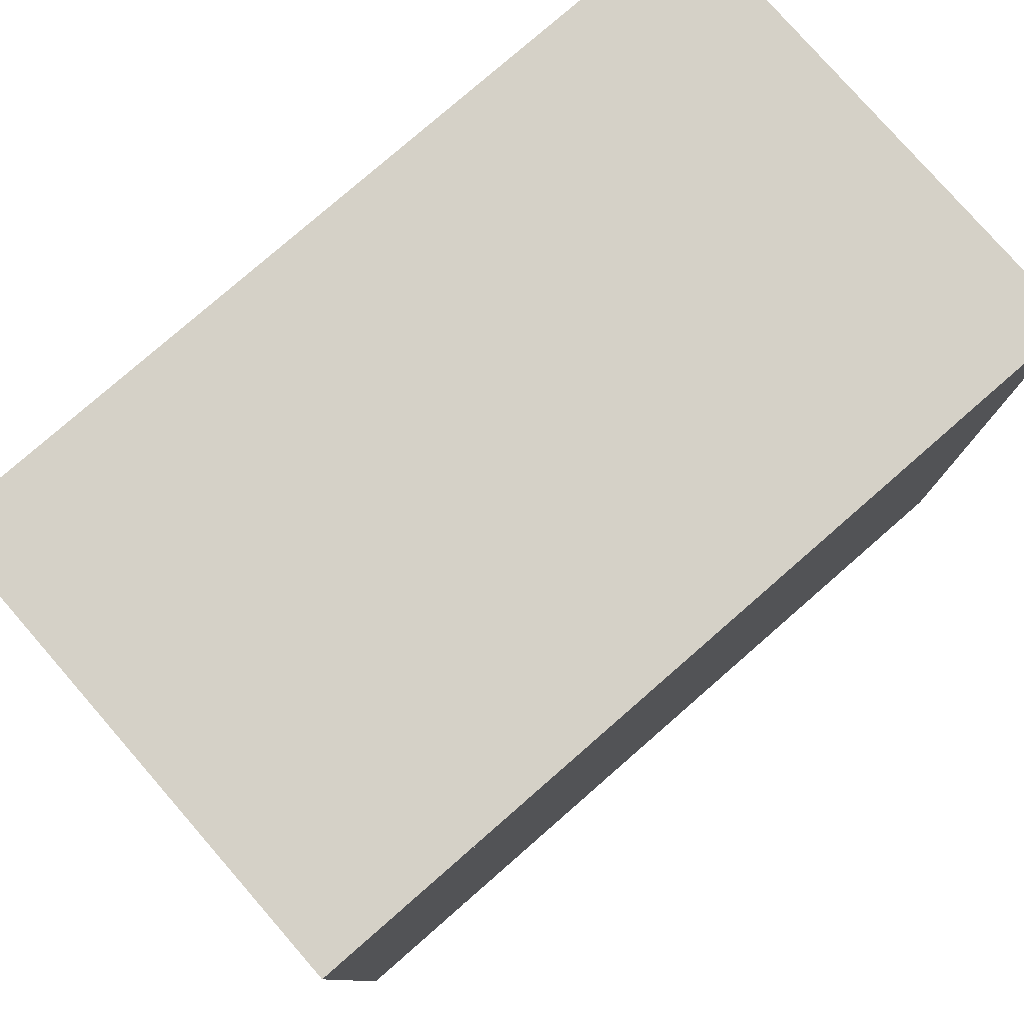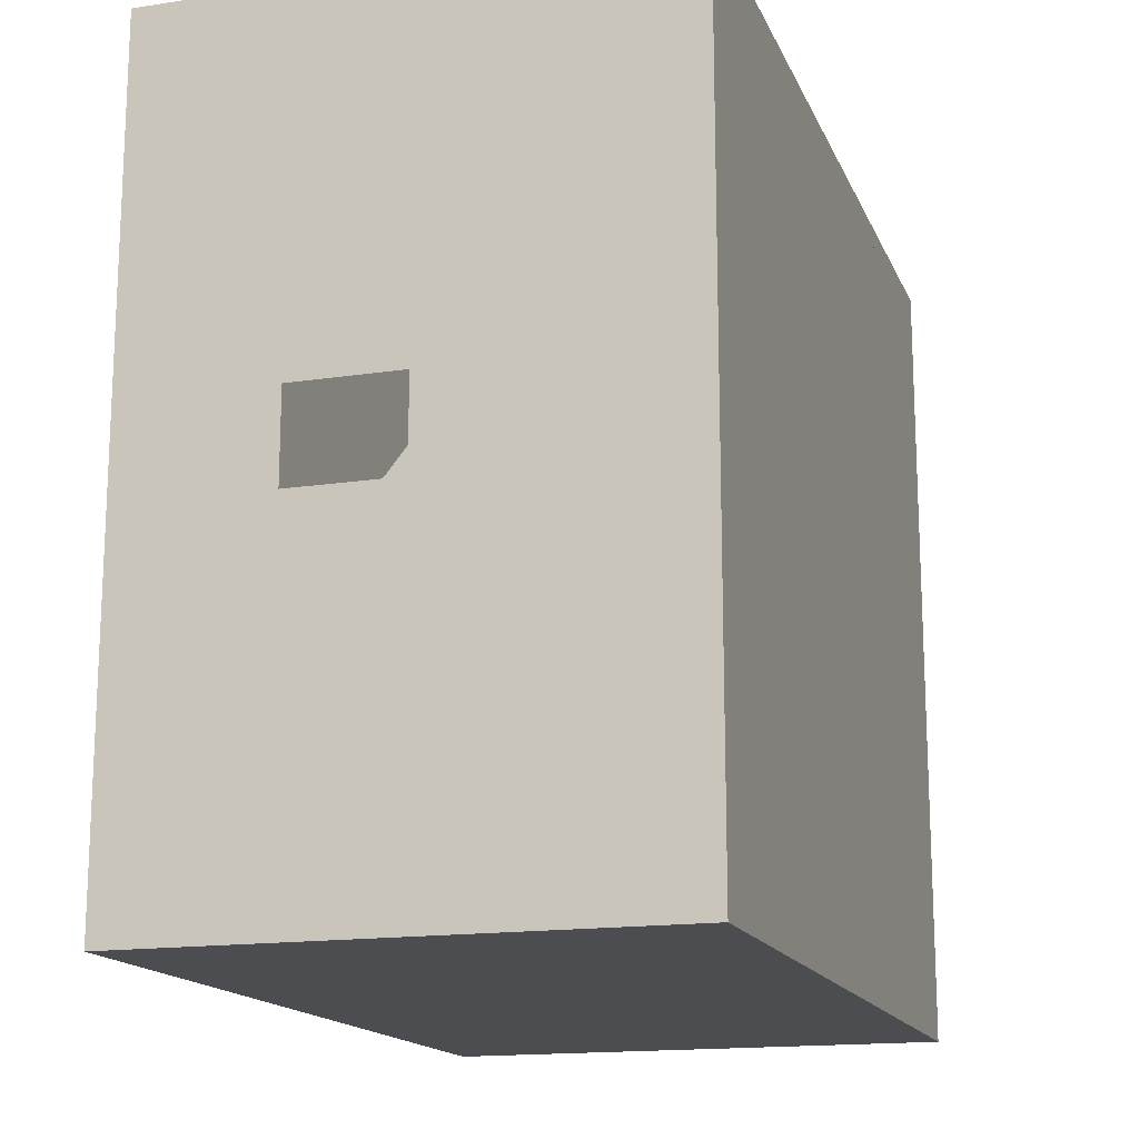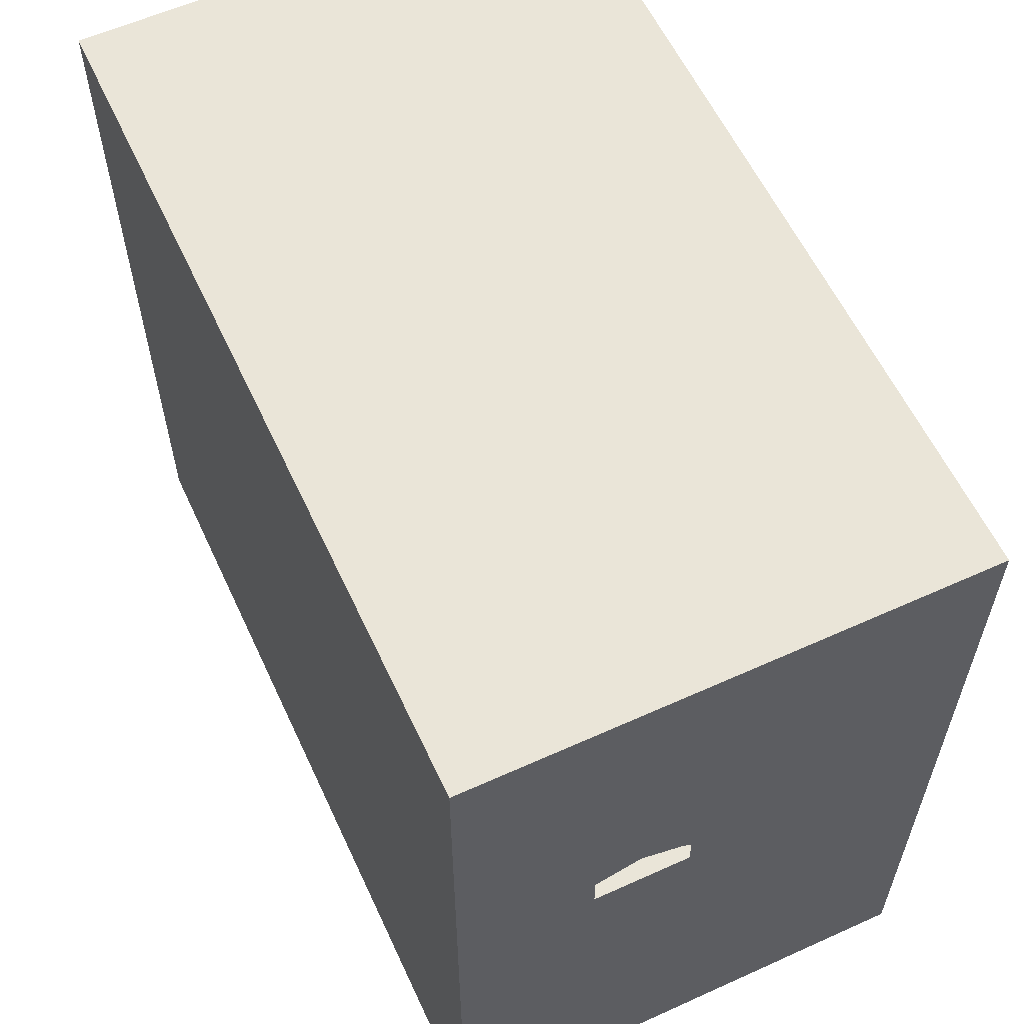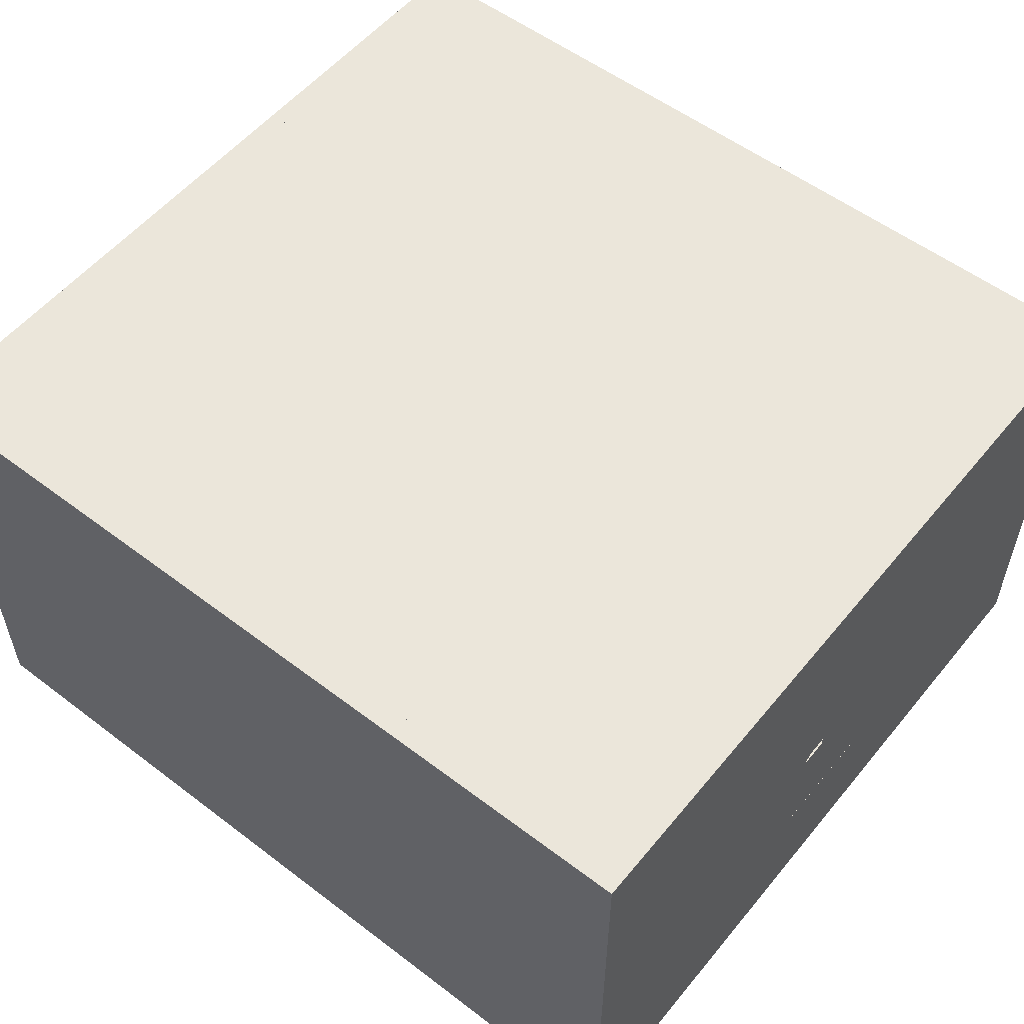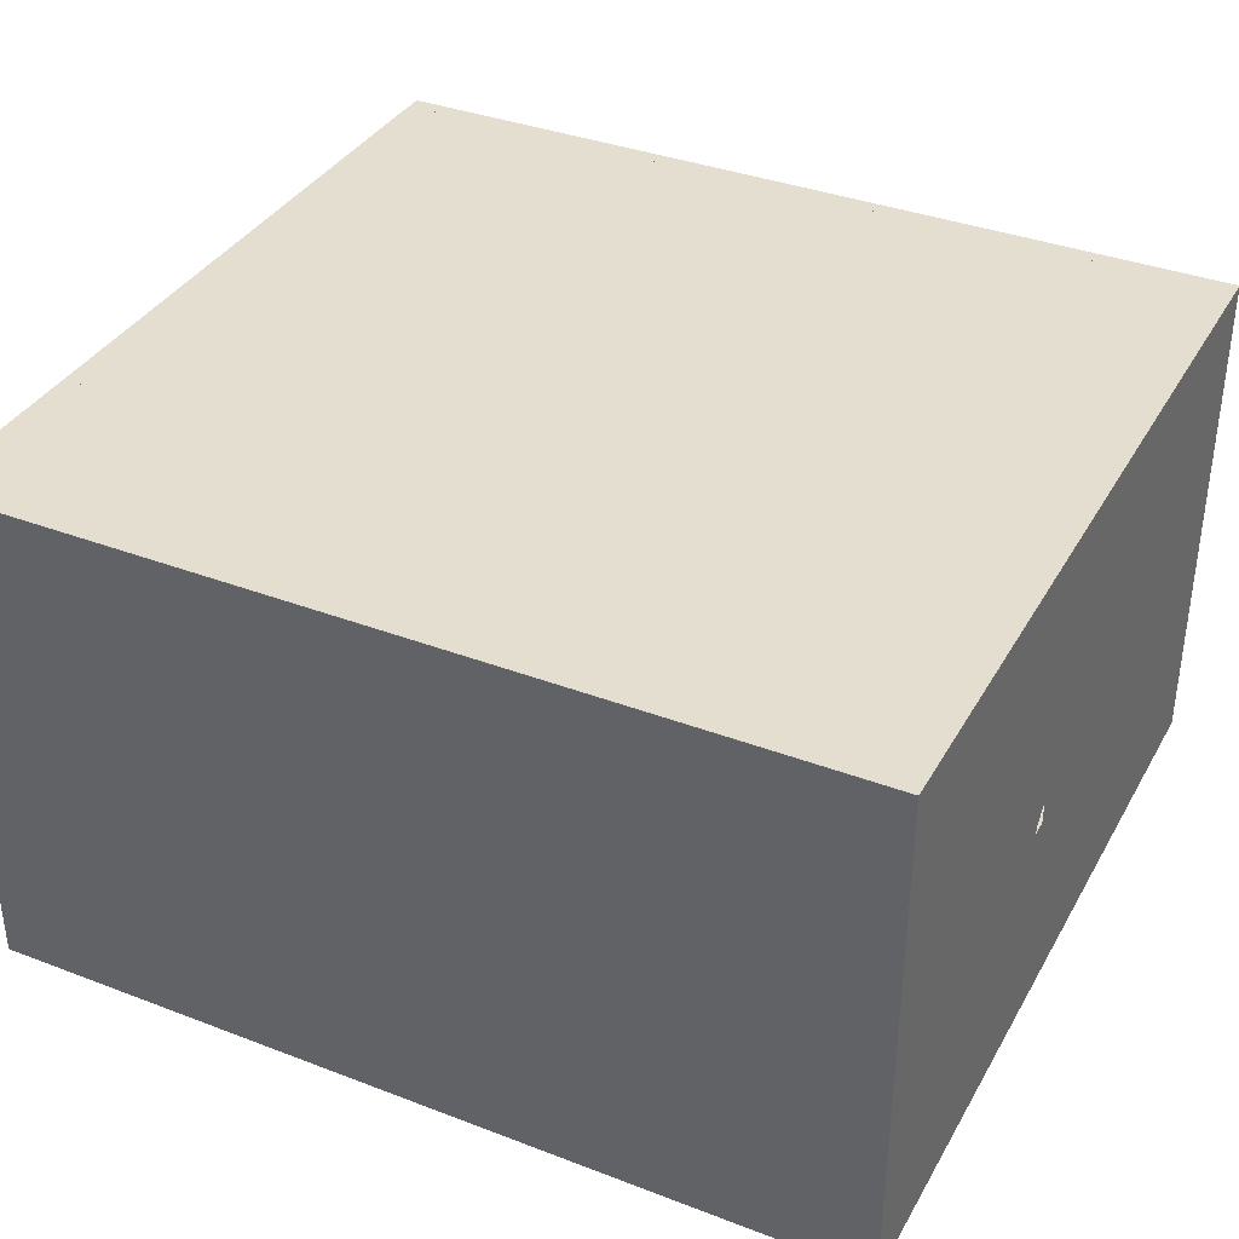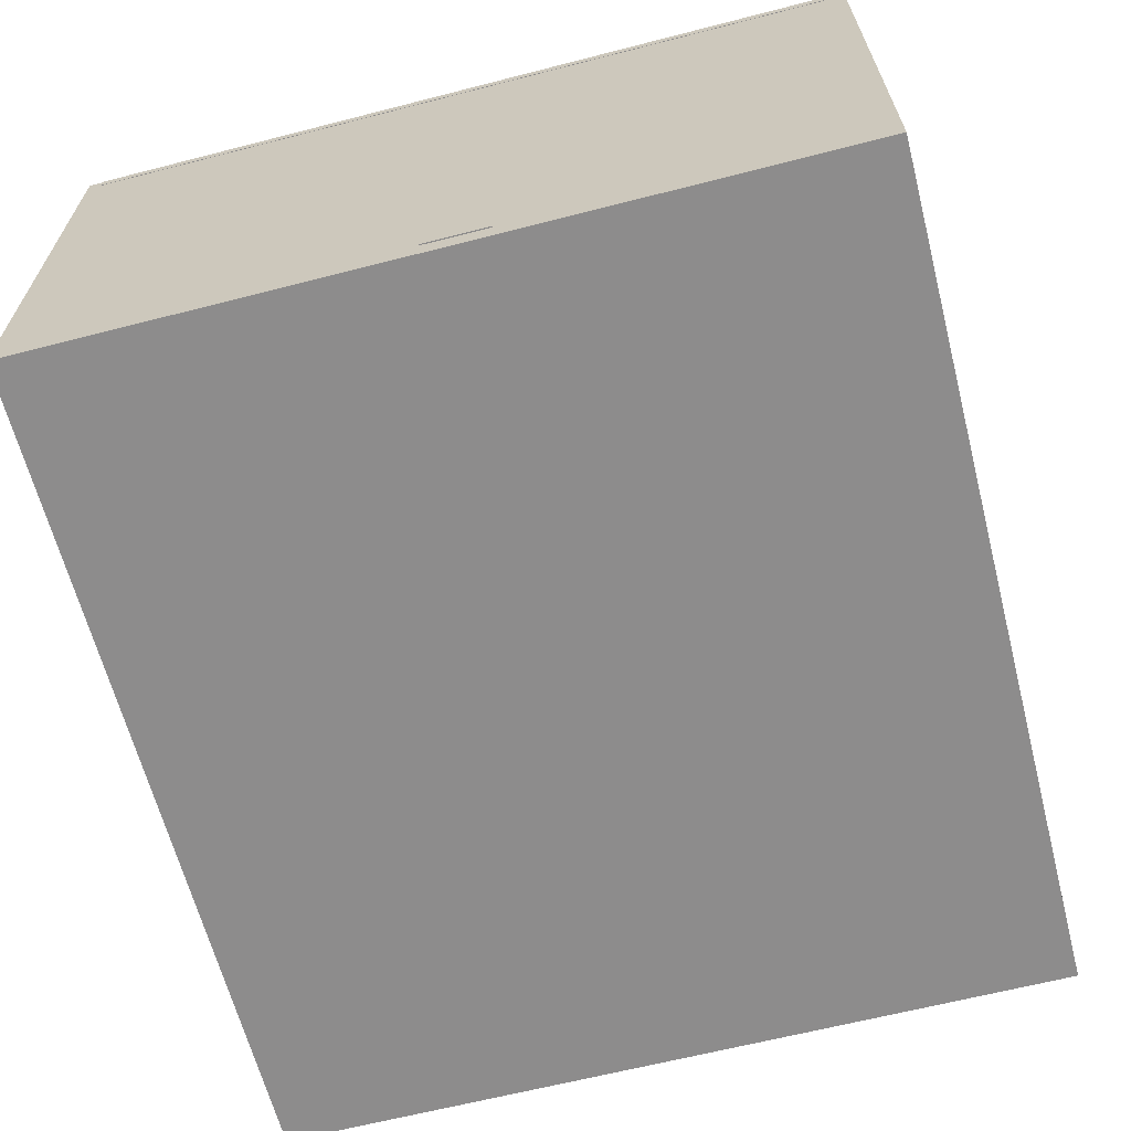
<metadata>
{"format":"obj","ext":"obj","renderer":"f3d","projection":"perspective","resolution":1024,"background":"white","views":[{"elev":78.8,"azim":138.9,"up":"+Z"},{"elev":-15.9,"azim":107.5,"up":"+Z"},{"elev":59.3,"azim":65.1,"up":"+Z"},{"elev":55.0,"azim":38.7,"up":"+Y"},{"elev":36.5,"azim":26.4,"up":"+Y"},{"elev":-64.3,"azim":-75.5,"up":"+Y"}]}
</metadata>
<code>
o Library
g Library
v -91.35 0 -83.25
v -91.35 0 -84.85
v -91.35 53.94 -84.85
v -91.35 53.94 -83.25
v 0 0 -84.85
v 0 0 -83.25
v 0 53.94 -83.25
v 0 53.94 -84.85
v -91.35 0 0
v -91.35 0 -2.242
v -91.35 53.94 -2.242
v -91.35 53.94 0
v 0 53.94 0
v 0 53.94 -2.242
v 0 0 -2.242
v 0 0 0
v -89.52 0 0
v -89.52 53.94 0
v -89.52 0 -84.85
v -89.52 53.94 -84.85
v -89.52 53.94 -83.25
v -89.52 0 -83.25
v -89.52 53.94 -2.242
v -89.52 0 -2.242
v -2.63 0 0
v -2.63 53.94 0
v -2.63 53.94 -84.85
v -2.63 0 -84.85
v -2.63 53.94 -83.25
v -2.63 0 -83.25
v -2.63 53.94 -2.242
v -2.63 0 -2.242
v -2.63 52.72 -83.25
v -91.39 52.72 -83.25
v -91.39 53.94 -83.25
v -2.63 52.72 -2.242
v -91.39 53.94 -2.242
v -91.39 52.72 -2.242
v -91.35 0 -44.18
v -91.35 53.94 -44.18
v -89.52 53.94 -44.18
v -89.52 0 -44.18
v 0 53.94 -44.18
v -2.63 53.94 -44.18
v -2.63 0 -44.18
v 0 0 -44.18
v -91.39 52.72 -44.18
v -91.39 53.94 -44.18
v -89.52 52.72 -83.25
v -89.52 52.72 -44.18
v -2.63 52.72 -44.18
v -91.35 0 -37.38
v -91.35 53.94 -37.38
v -89.52 53.94 -37.38
v -89.52 0 -37.38
v 0 53.94 -37.38
v -2.63 53.94 -37.38
v 0 0 -37.38
v -2.63 0 -37.38
v -91.39 52.72 -37.38
v -91.39 53.94 -37.38
v -89.52 52.72 -37.38
v -89.52 52.72 -2.242
v -2.63 52.72 -37.38
v -2.63 2.347 -44.18
v -2.63 2.347 -83.25
v -2.63 2.759 -83.25
v -2.63 2.759 -44.18
v -2.63 14.74 -83.25
v -2.63 14.74 -46
v -89.52 14.74 -44.18
v -89.52 14.74 -83.25
v -89.52 2.759 -83.25
v -89.52 2.479 -44.18
v -89.52 2.347 -83.25
v -89.52 2.347 -44.18
v -2.63 2.347 -2.242
v -2.63 2.347 -37.38
v -2.63 2.759 -37.38
v -2.63 2.759 -2.242
v -2.63 14.74 -36.51
v -2.63 14.74 -2.242
v -89.52 2.347 -2.242
v -89.52 2.759 -2.242
v -89.52 2.479 -37.38
v -89.52 2.347 -37.38
v -89.52 14.74 -2.242
v -89.52 14.74 -37.38
v -91.47 2.347 -37.38
v -91.47 2.479 -37.38
v -91.47 2.479 -44.18
v -91.47 2.347 -44.18
v -27.67 0 0
v -27.67 53.94 0
v -27.67 53.94 -84.85
v -27.67 0 -84.85
v -27.67 53.94 -83.25
v -27.67 0 -83.25
v -27.67 53.94 -2.242
v -27.67 0 -2.242
v -27.67 52.72 -83.25
v -27.67 52.72 -2.242
v -27.67 2.347 -83.25
v -27.67 2.347 -44.18
v -27.67 0 -44.18
v -27.67 2.347 -37.38
v -27.67 2.347 -2.242
v -27.67 0 -37.38
v -27.67 2.759 -83.25
v -2.63 2.759 -2.077
v -27.67 2.759 -2.077
v -27.67 14.74 -2.077
v -2.63 14.74 -2.077
v -27.67 14.74 -83.25
v -27.67 2.759 -2.242
v -27.67 14.74 -2.242
v -2.63 27.03 -83.25
v -2.63 27.03 -46
v -89.52 27.03 -83.25
v -89.52 27.03 -44.18
v -2.63 27.03 -36.51
v -2.63 27.03 -2.242
v -89.52 27.03 -2.242
v -89.52 27.03 -37.38
v -27.67 27.03 -83.25
v -27.67 27.03 -2.242
v 1.363e-06 14.66 -44.18
v 1.363e-06 14.66 -37.38
v 1.363e-06 27.42 -37.38
v 1.363e-06 27.42 -44.18
v 1.363e-06 24.28 -34.45
v 1.363e-06 19.52 -32.92
v 1.363e-06 14.63 -34.52
v 1.363e-06 14.59 -47.99
v 1.363e-06 19.62 -49.6
v 1.363e-06 24.29 -48.04
f 43 130 7
f 130 6 7
f 130 136 6
f 136 135 6
f 135 134 6
f 134 127 6
f 127 46 6
f 129 56 14
f 15 129 14
f 131 129 15
f 132 131 15
f 133 132 15
f 128 133 15
f 128 15 58
f 3 2 1
f 1 4 3
f 5 8 7
f 7 6 5
f 11 10 9
f 9 12 11
f 14 13 16
f 16 15 14
f 12 9 17
f 17 18 12
f 2 3 20
f 20 19 2
f 21 20 3
f 3 4 21
f 22 1 2
f 2 19 22
f 18 23 11
f 11 12 18
f 17 9 10
f 10 24 17
f 26 25 16
f 16 13 26
f 27 8 5
f 5 28 27
f 7 8 27
f 27 29 7
f 6 30 28
f 28 5 6
f 13 14 31
f 31 26 13
f 15 16 25
f 25 32 15
f 35 29 33
f 33 34 35
f 38 36 31
f 31 37 38
f 4 1 39
f 39 40 4
f 41 21 4
f 4 40 41
f 22 42 39
f 39 1 22
f 43 7 29
f 29 44 43
f 6 46 45
f 45 30 6
f 35 34 47
f 47 48 35
f 49 21 41
f 41 50 49
f 51 47 34
f 34 33 51
f 44 29 35
f 35 48 44
f 53 52 10
f 10 11 53
f 40 39 52
f 52 53 40
f 54 41 40
f 40 53 54
f 23 54 53
f 53 11 23
f 24 10 52
f 52 55 24
f 55 52 39
f 39 42 55
f 56 43 44
f 44 57 56
f 14 56 57
f 57 31 14
f 58 15 32
f 32 59 58
f 46 58 59
f 59 45 46
f 61 60 38
f 38 37 61
f 48 47 60
f 60 61 48
f 54 23 63
f 63 62 54
f 41 54 62
f 62 50 41
f 64 60 47
f 47 51 64
f 36 38 60
f 60 64 36
f 57 44 48
f 48 61 57
f 31 57 61
f 61 37 31
f 67 66 65
f 65 68 67
f 69 67 68
f 68 70 69
f 73 74 76
f 76 75 73
f 79 78 77
f 77 80 79
f 81 79 80
f 80 82 81
f 68 65 78
f 78 79 68
f 70 68 79
f 79 81 70
f 85 84 83
f 83 86 85
f 91 90 89
f 89 92 91
f 90 85 86
f 86 89 90
f 91 74 85
f 85 90 91
f 92 76 74
f 74 91 92
f 89 86 76
f 76 92 89
f 94 93 25
f 25 26 94
f 18 17 93
f 93 94 18
f 95 27 28
f 28 96 95
f 20 95 96
f 96 19 20
f 97 95 20
f 20 21 97
f 29 27 95
f 95 97 29
f 98 22 19
f 19 96 98
f 30 98 96
f 96 28 30
f 94 99 23
f 23 18 94
f 26 31 99
f 99 94 26
f 93 17 24
f 24 100 93
f 25 93 100
f 100 32 25
f 97 101 33
f 33 29 97
f 21 49 101
f 101 97 21
f 99 31 36
f 36 102 99
f 23 99 102
f 102 63 23
f 105 42 22
f 22 98 105
f 45 105 98
f 98 30 45
f 108 55 42
f 42 105 108
f 59 108 105
f 105 45 59
f 108 100 24
f 24 55 108
f 59 32 100
f 100 108 59
f 109 103 66
f 66 67 109
f 112 111 110
f 110 113 112
f 115 80 77
f 77 107 115
f 116 82 80
f 80 115 116
f 111 109 67
f 67 110 111
f 110 67 69
f 69 113 110
f 127 128 58
f 58 46 127
f 43 56 129
f 129 130 43
f 73 72 71 74
f 85 88 87 84
f 114 72 73 109
f 84 87 116 115
f 118 117 69 70
f 51 33 117 118
f 119 49 50 120
f 72 119 120 71
f 122 121 81 82
f 36 64 121 122
f 64 51 118 121
f 88 124 123 87
f 124 62 63 123
f 71 120 124 88
f 124 120 50 62
f 117 125 114 69
f 33 101 125 117
f 125 119 72 114
f 101 49 119 125
f 82 116 126 122
f 126 102 36 122
f 87 123 126 116
f 123 63 102 126
f 76 104 103 75
f 104 65 66 103
f 86 106 104 76
f 106 78 65 104
f 83 107 106 86
f 107 77 78 106
f 109 73 75 103
f 83 84 115 107
f 111 112 114 109
f 112 113 69 114

</code>
